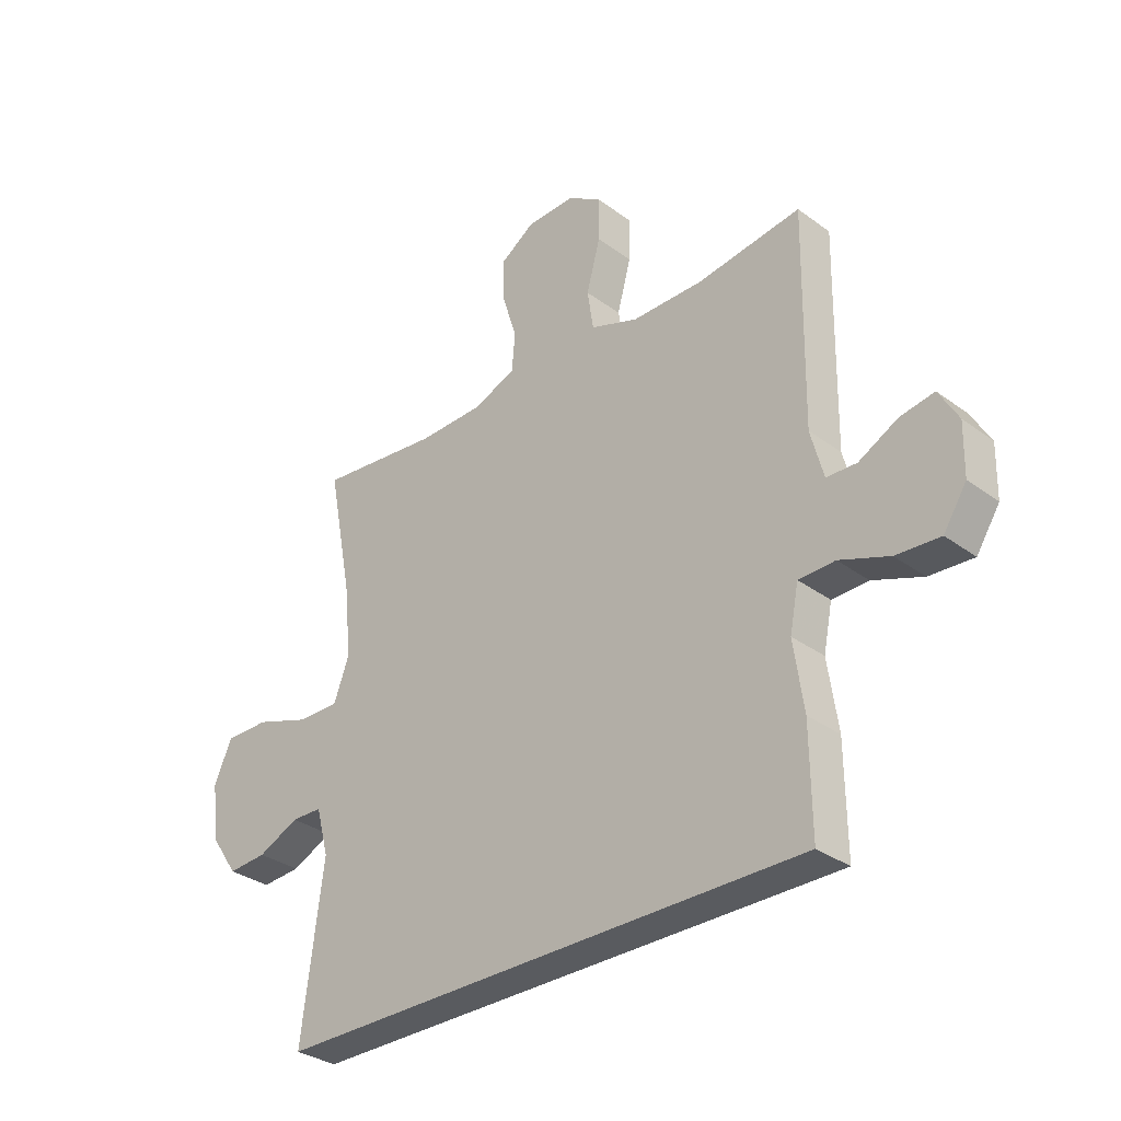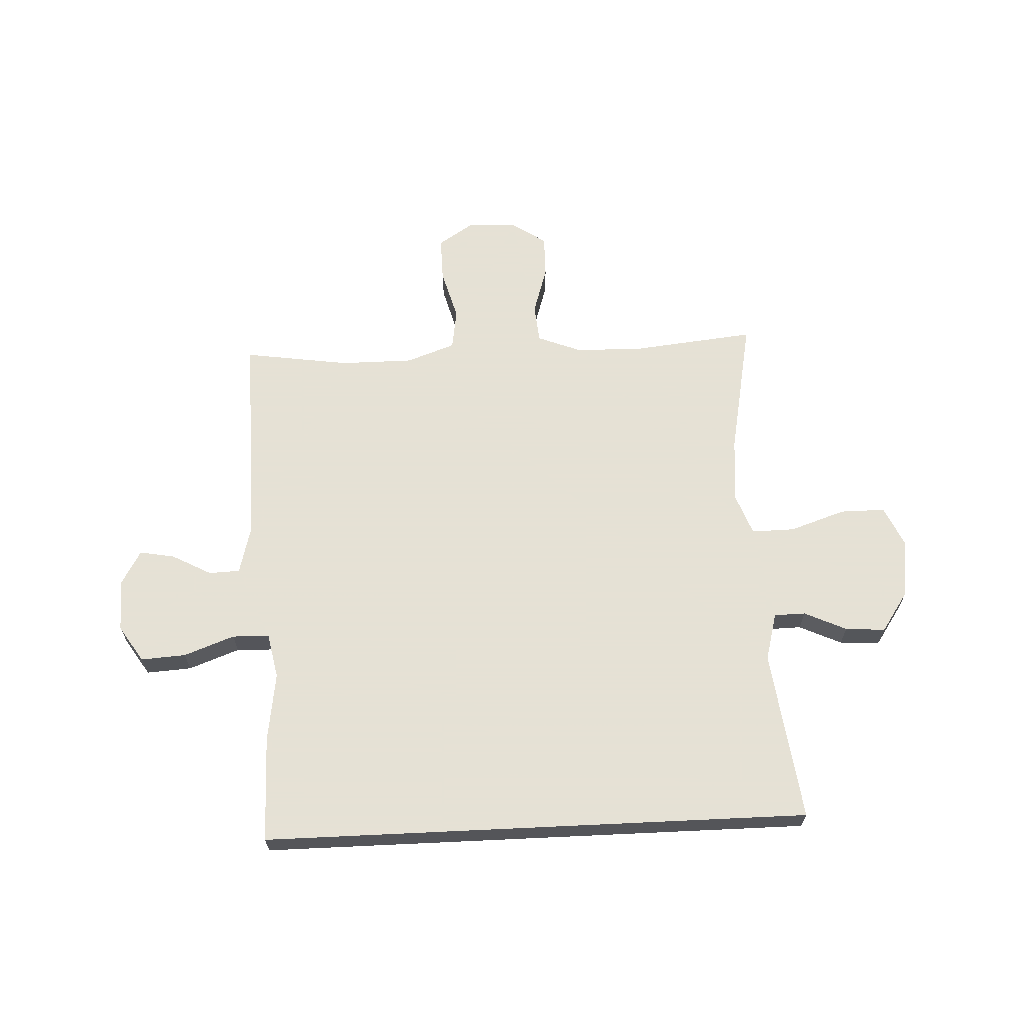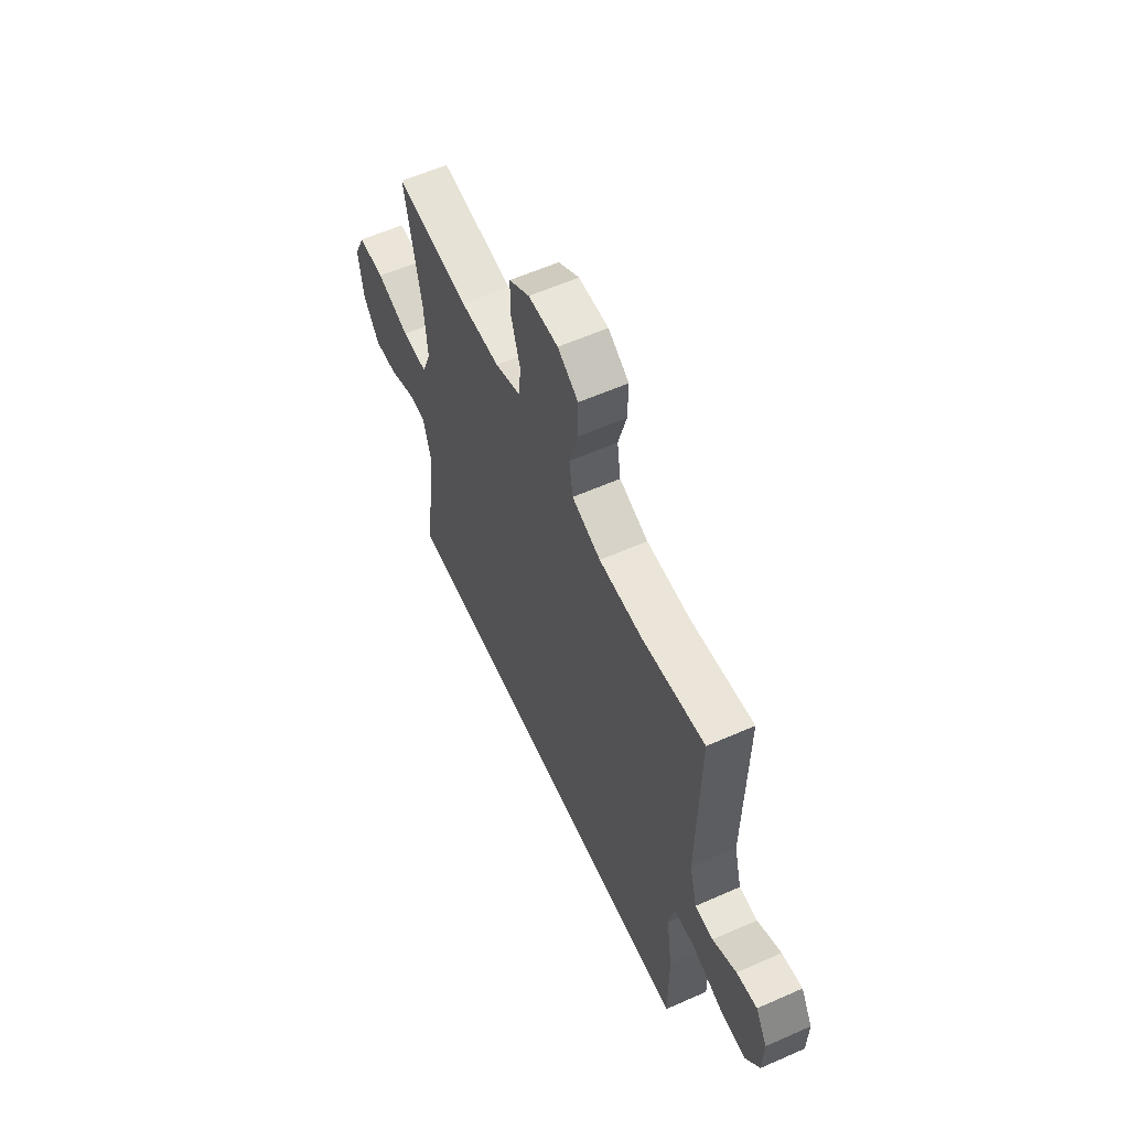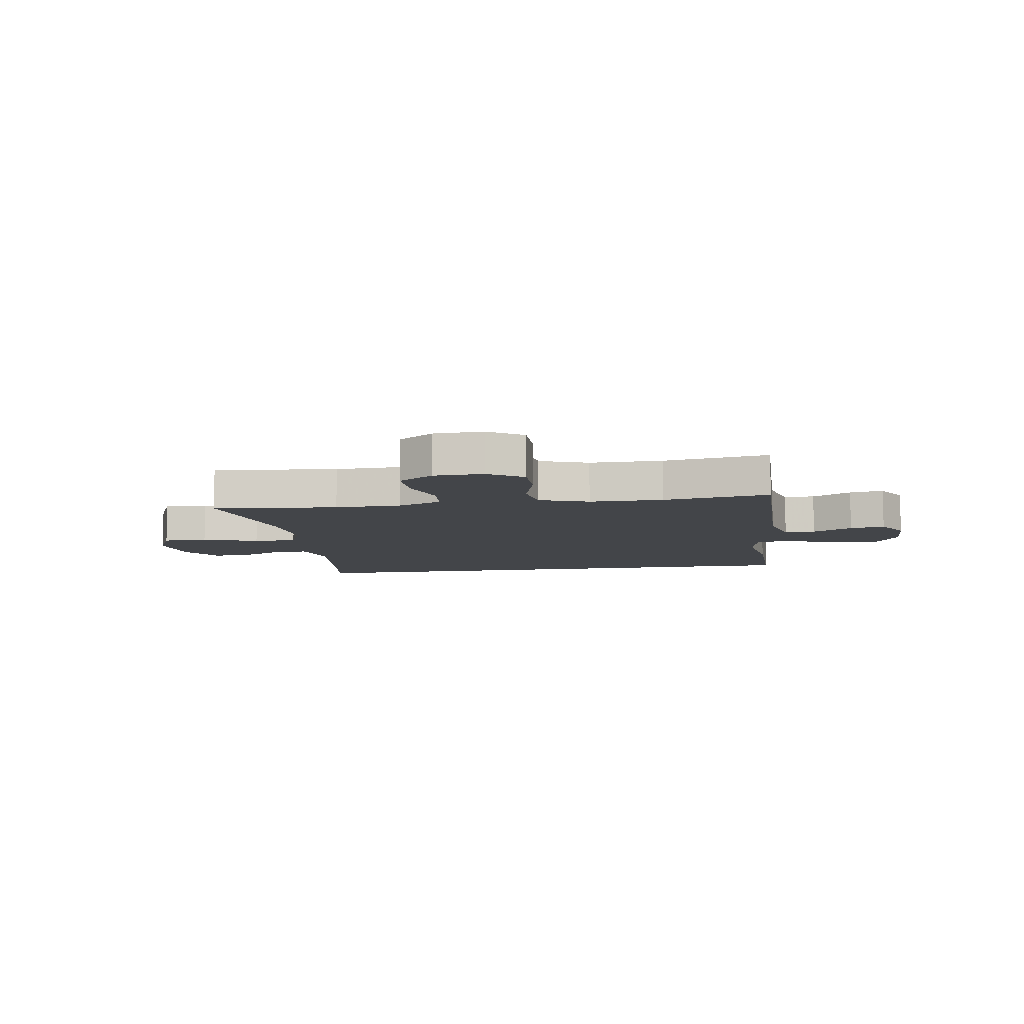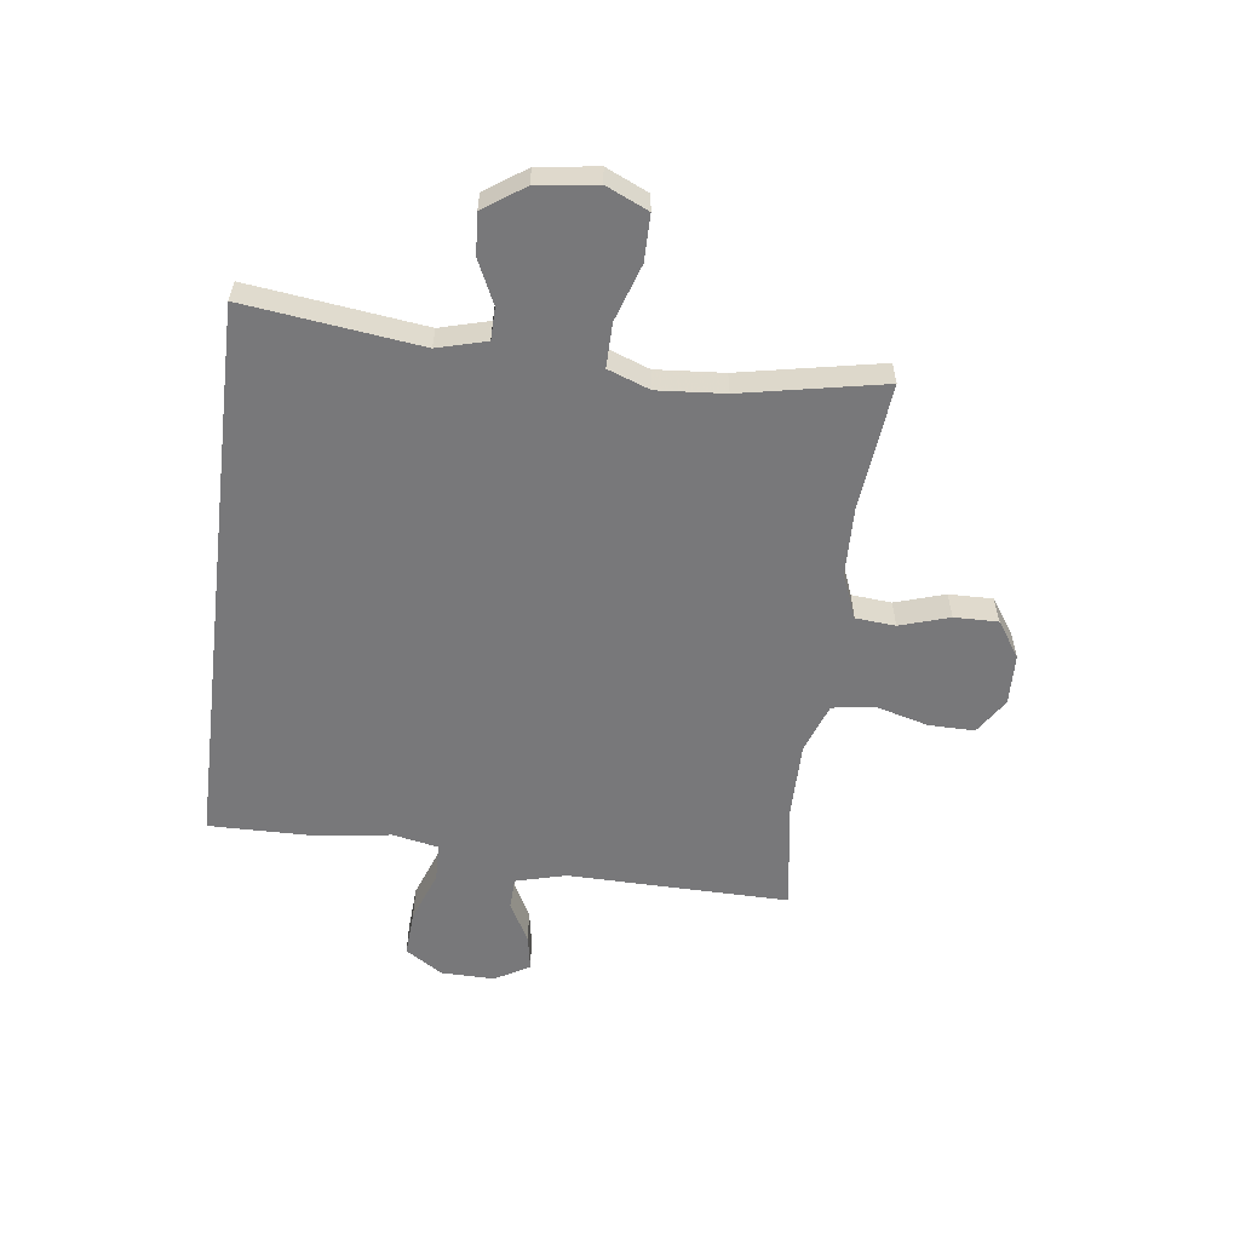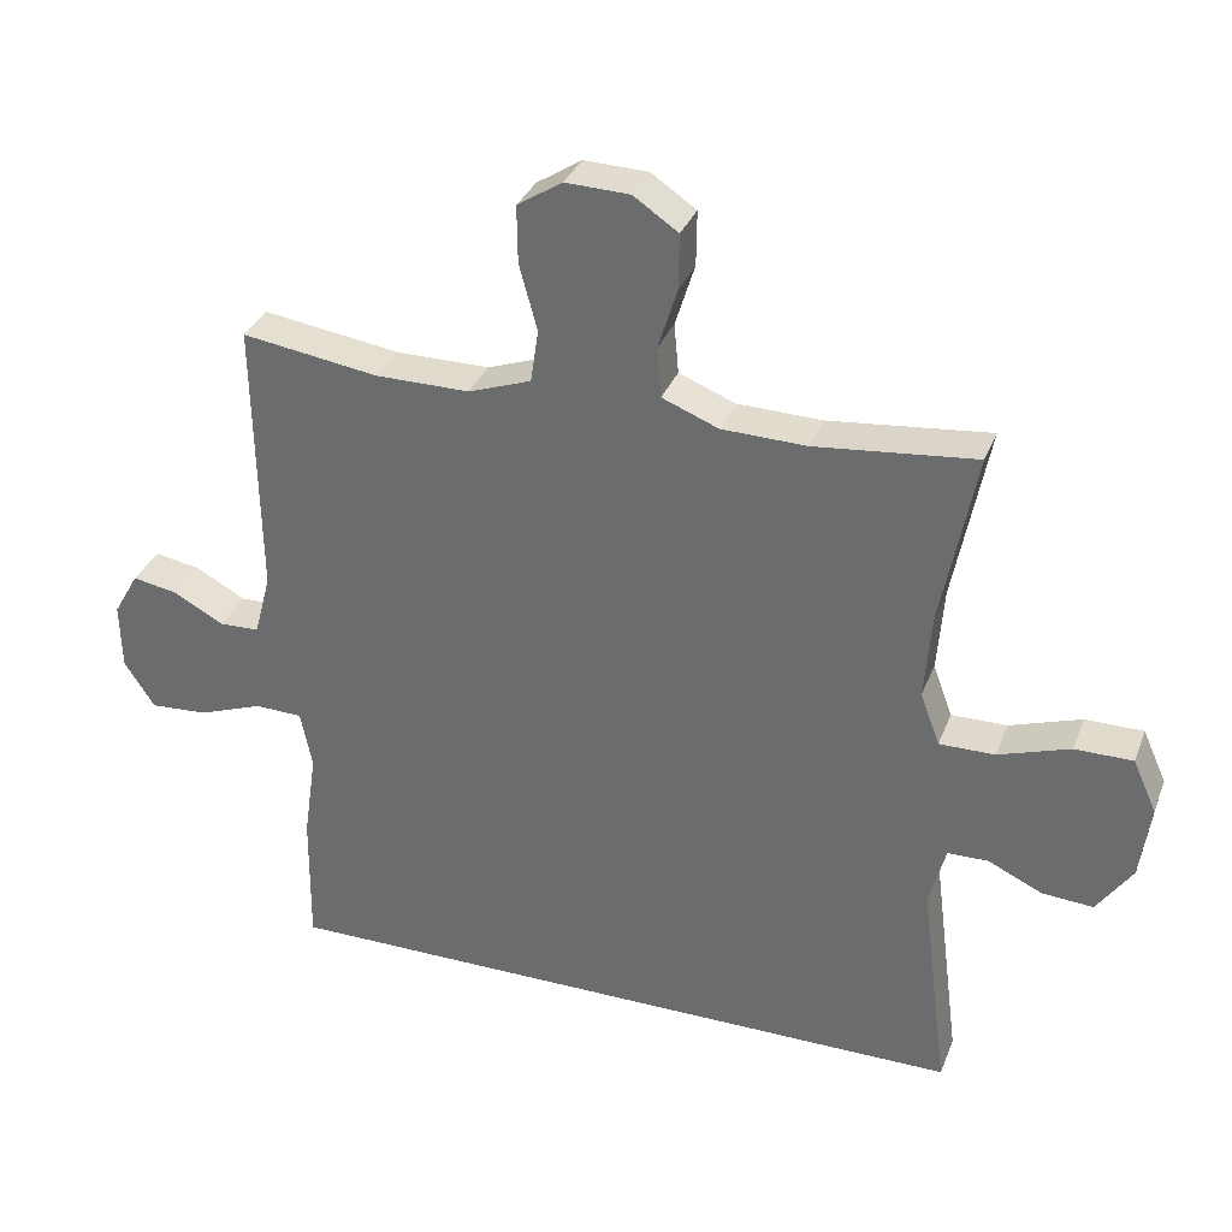
<metadata>
{"format":"obj","ext":"obj","renderer":"f3d","projection":"perspective","resolution":1024,"background":"white","views":[{"elev":-32.1,"azim":44.2,"up":"+Z"},{"elev":64.9,"azim":177.3,"up":"+Y"},{"elev":59.3,"azim":65.6,"up":"+Z"},{"elev":-8.6,"azim":8.9,"up":"+Y"},{"elev":-57.6,"azim":-97.2,"up":"+Y"},{"elev":33.2,"azim":-160.7,"up":"+Z"}]}
</metadata>
<code>
v 0.5 0.07 0.5
v 0.494 0.07 0.115
v 0.517 0.07 0.028
v 0.572 0.07 0.026
v 0.643 0.07 0.064
v 0.705 0.07 0.075
v 0.74 0.07 0.014
v 0.738 0.07 -0.079
v 0.696 0.07 -0.144
v 0.616 0.07 -0.139
v 0.526 0.07 -0.106
v 0.46 0.07 -0.108
v 0.444 0.07 -0.188
v 0.462 0.07 -0.312
v 0.464 0.07 -0.5
v -0.51 0.07 -0.5
v -0.471 0.07 -0.196
v -0.494 0.07 -0.111
v -0.55 0.07 -0.11
v -0.625 0.07 -0.145
v -0.696 0.07 -0.15
v -0.745 0.07 -0.079
v -0.759 0.07 0.025
v -0.726 0.07 0.098
v -0.646 0.07 0.098
v -0.547 0.07 0.065
v -0.47 0.07 0.064
v -0.443 0.07 0.137
v -0.452 0.07 0.254
v -0.5 0.07 0.5
v -0.278 0.07 0.477
v -0.16 0.07 0.48
v -0.082 0.07 0.511
v -0.076 0.07 0.58
v -0.103 0.07 0.666
v -0.104 0.07 0.742
v -0.042 0.07 0.784
v 0.047 0.07 0.787
v 0.109 0.07 0.747
v 0.108 0.07 0.668
v 0.083 0.07 0.576
v 0.094 0.07 0.503
v 0.181 0.07 0.472
v 0.311 0.07 0.472
v 0.5 0 0.5
v 0.494 0 0.115
v 0.517 0 0.028
v 0.572 0 0.026
v 0.643 0 0.064
v 0.705 0 0.075
v 0.74 0 0.014
v 0.738 0 -0.079
v 0.696 0 -0.144
v 0.616 0 -0.139
v 0.526 0 -0.106
v 0.46 0 -0.108
v 0.444 0 -0.188
v 0.462 0 -0.312
v 0.464 0 -0.5
v -0.51 0 -0.5
v -0.471 0 -0.196
v -0.494 0 -0.111
v -0.55 0 -0.11
v -0.625 0 -0.145
v -0.696 0 -0.15
v -0.745 0 -0.079
v -0.759 0 0.025
v -0.726 0 0.098
v -0.646 0 0.098
v -0.547 0 0.065
v -0.47 0 0.064
v -0.443 0 0.137
v -0.452 0 0.254
v -0.5 0 0.5
v -0.278 0 0.477
v -0.16 0 0.48
v -0.082 0 0.511
v -0.076 0 0.58
v -0.103 0 0.666
v -0.104 0 0.742
v -0.042 0 0.784
v 0.047 0 0.787
v 0.109 0 0.747
v 0.108 0 0.668
v 0.083 0 0.576
v 0.094 0 0.503
v 0.181 0 0.472
v 0.311 0 0.472
f 38 39 40 41
f 38 41 42
f 37 38 42
f 34 35 36 37
f 33 34 37 42
f 32 33 42 43
f 29 30 31
f 28 29 31 32
f 27 28 32 43
f 23 24 25 26
f 23 26 27
f 22 23 27
f 19 20 21 22
f 18 19 22 27
f 17 18 27 43
f 13 14 15 16
f 12 13 16 17
f 8 9 10 11
f 8 11 12
f 4 5 6 7
f 3 4 7 8
f 44 1 2
f 44 2 3
f 43 44 3
f 17 43 3
f 3 8 12 17
f 85 84 83 82
f 86 85 82
f 86 82 81
f 81 80 79 78
f 86 81 78 77
f 87 86 77 76
f 75 74 73
f 76 75 73 72
f 87 76 72 71
f 70 69 68 67
f 71 70 67
f 71 67 66
f 66 65 64 63
f 71 66 63 62
f 87 71 62 61
f 60 59 58 57
f 61 60 57 56
f 55 54 53 52
f 56 55 52
f 51 50 49 48
f 52 51 48 47
f 46 45 88
f 47 46 88
f 47 88 87
f 47 87 61
f 61 56 52 47
f 1 45 46 2
f 2 46 47 3
f 3 47 48 4
f 4 48 49 5
f 5 49 50 6
f 6 50 51 7
f 7 51 52 8
f 8 52 53 9
f 9 53 54 10
f 10 54 55 11
f 11 55 56 12
f 12 56 57 13
f 13 57 58 14
f 14 58 59 15
f 15 59 60 16
f 16 60 61 17
f 17 61 62 18
f 18 62 63 19
f 19 63 64 20
f 20 64 65 21
f 21 65 66 22
f 22 66 67 23
f 23 67 68 24
f 24 68 69 25
f 25 69 70 26
f 26 70 71 27
f 27 71 72 28
f 28 72 73 29
f 29 73 74 30
f 30 74 75 31
f 31 75 76 32
f 32 76 77 33
f 33 77 78 34
f 34 78 79 35
f 35 79 80 36
f 36 80 81 37
f 37 81 82 38
f 38 82 83 39
f 39 83 84 40
f 40 84 85 41
f 41 85 86 42
f 42 86 87 43
f 43 87 88 44
f 44 88 45 1

</code>
